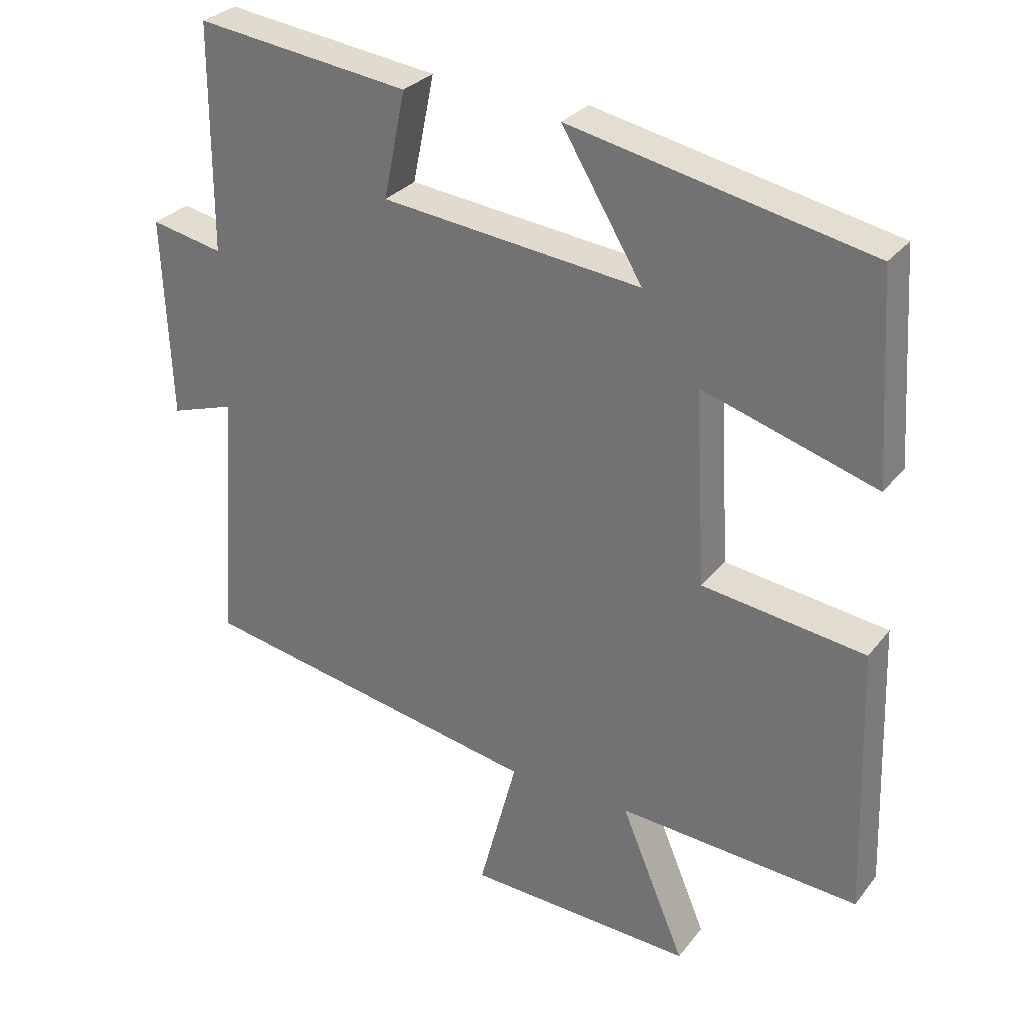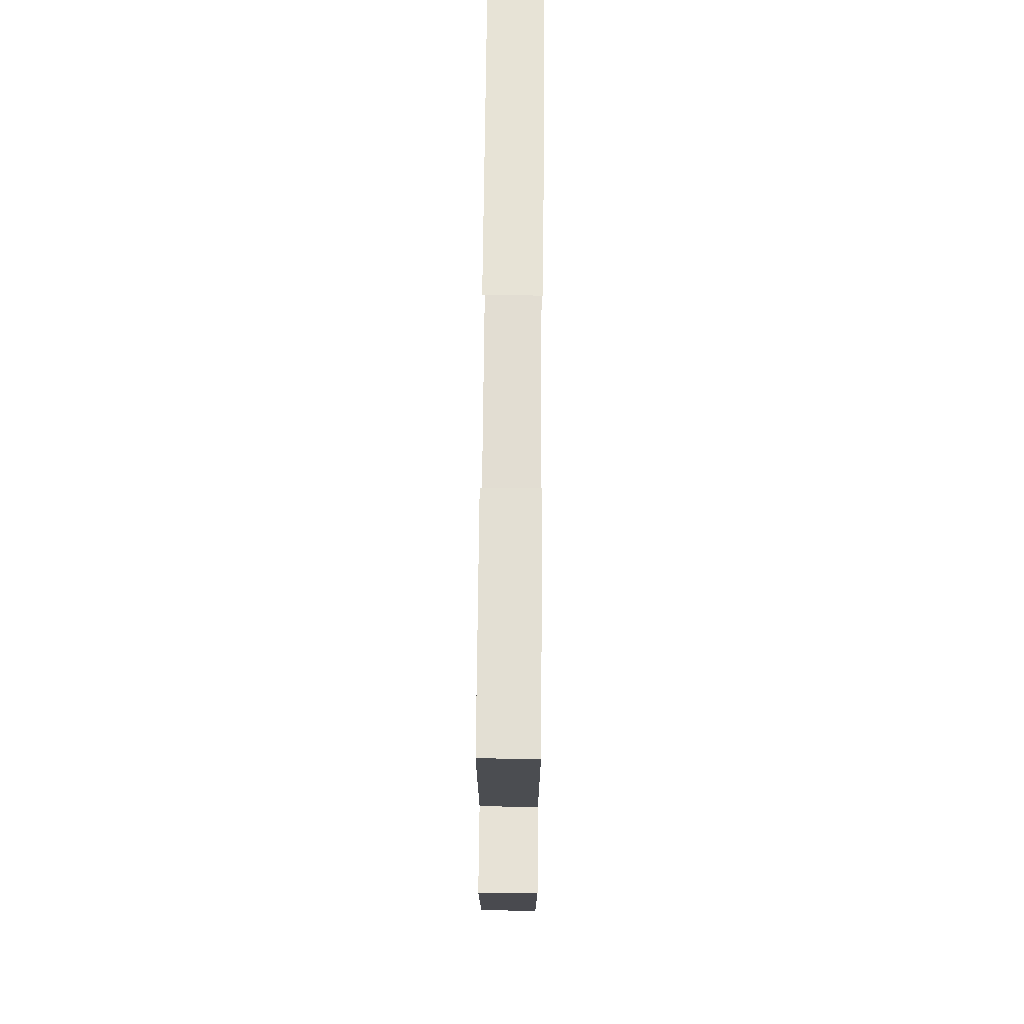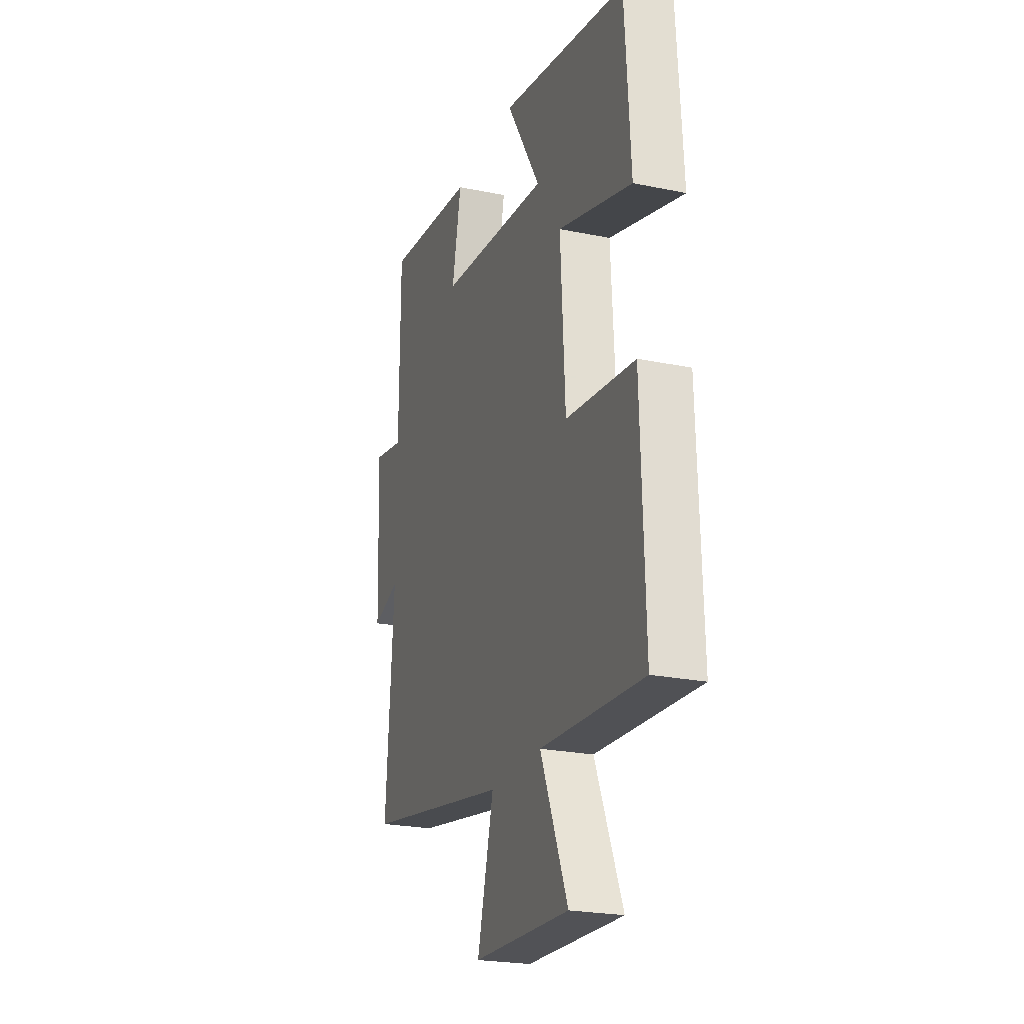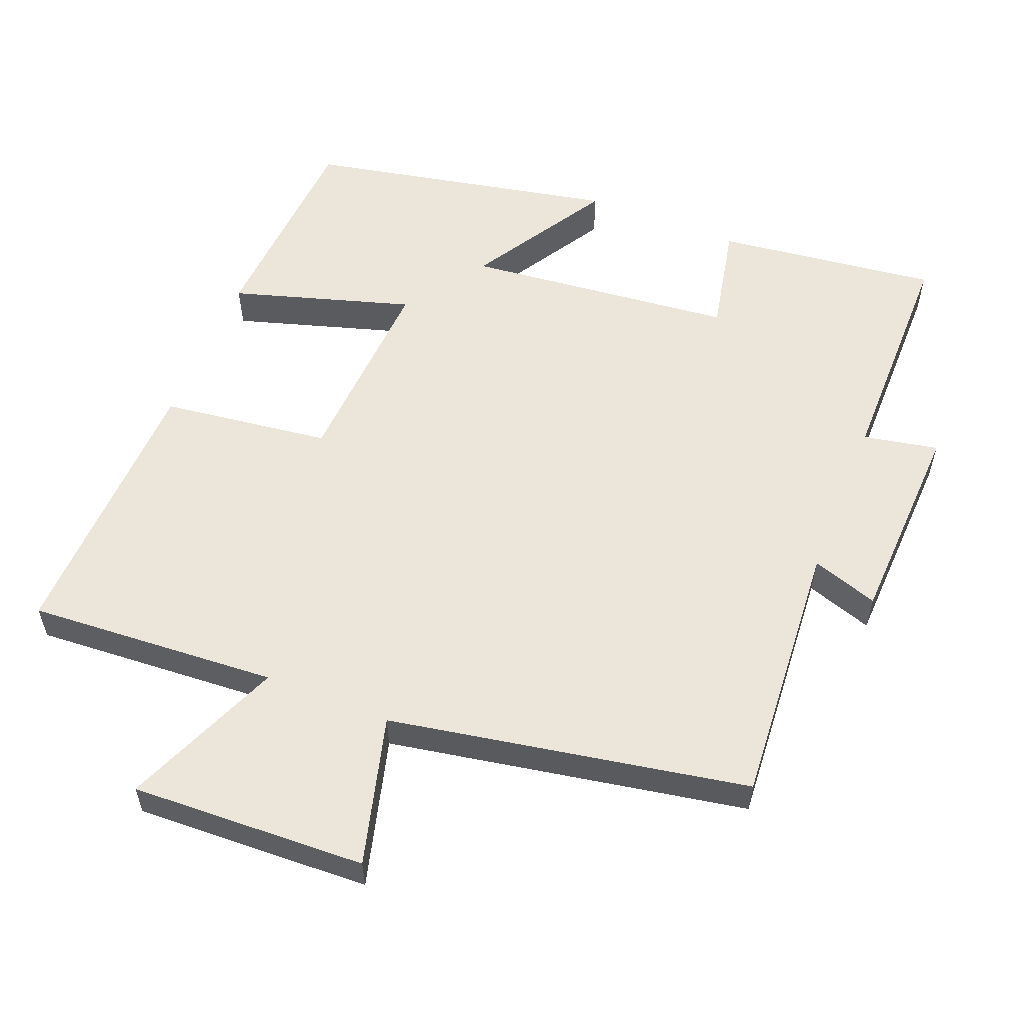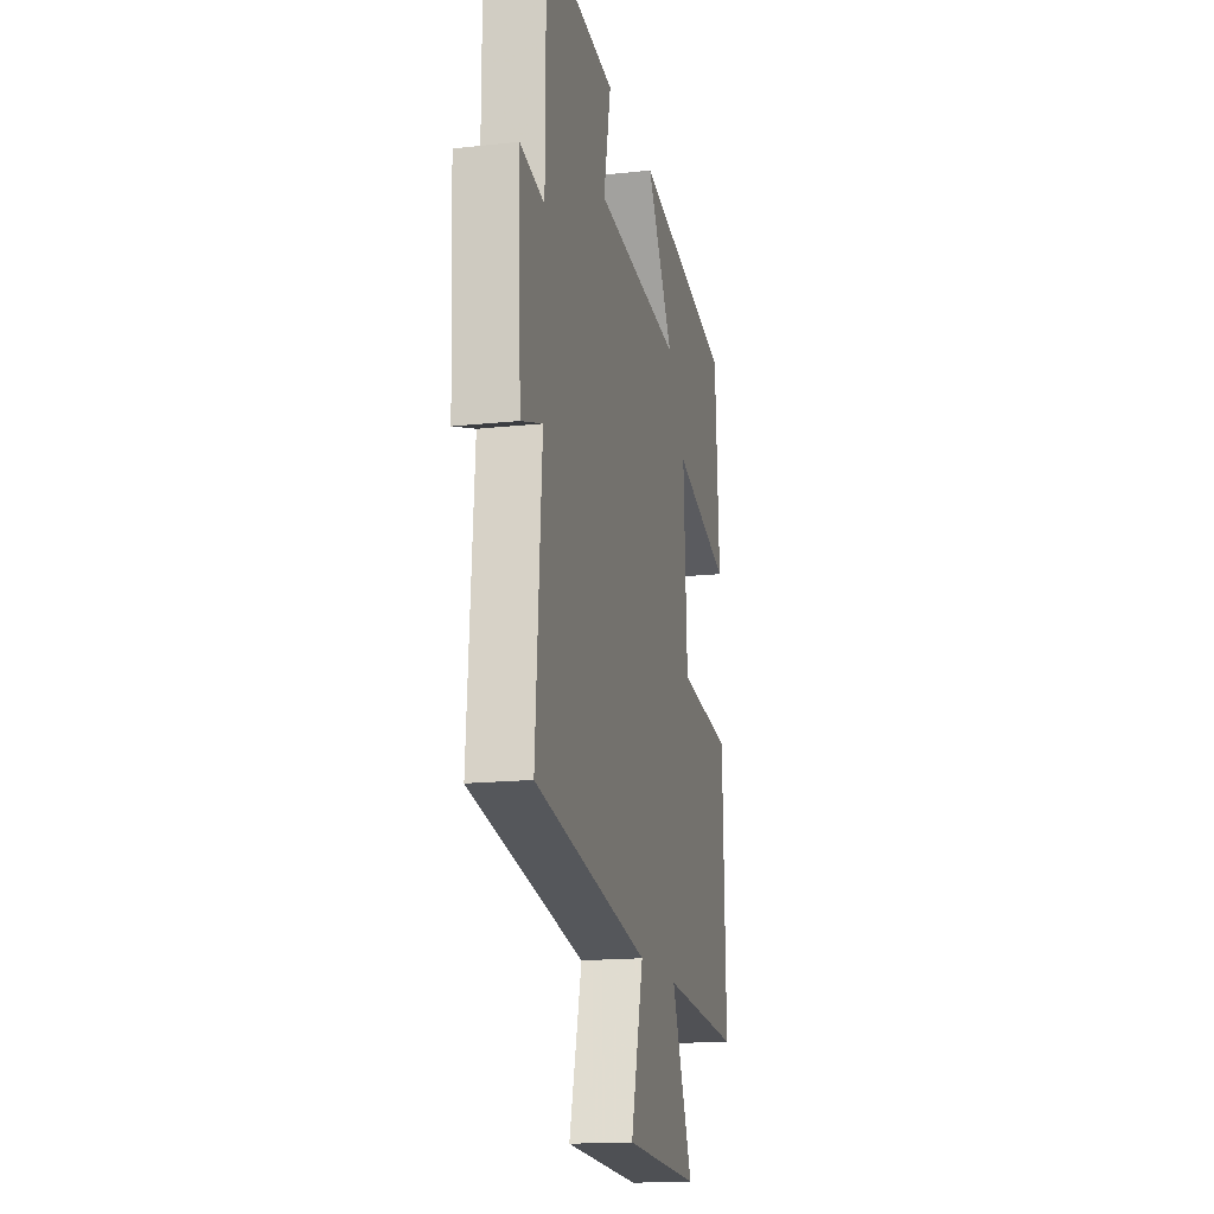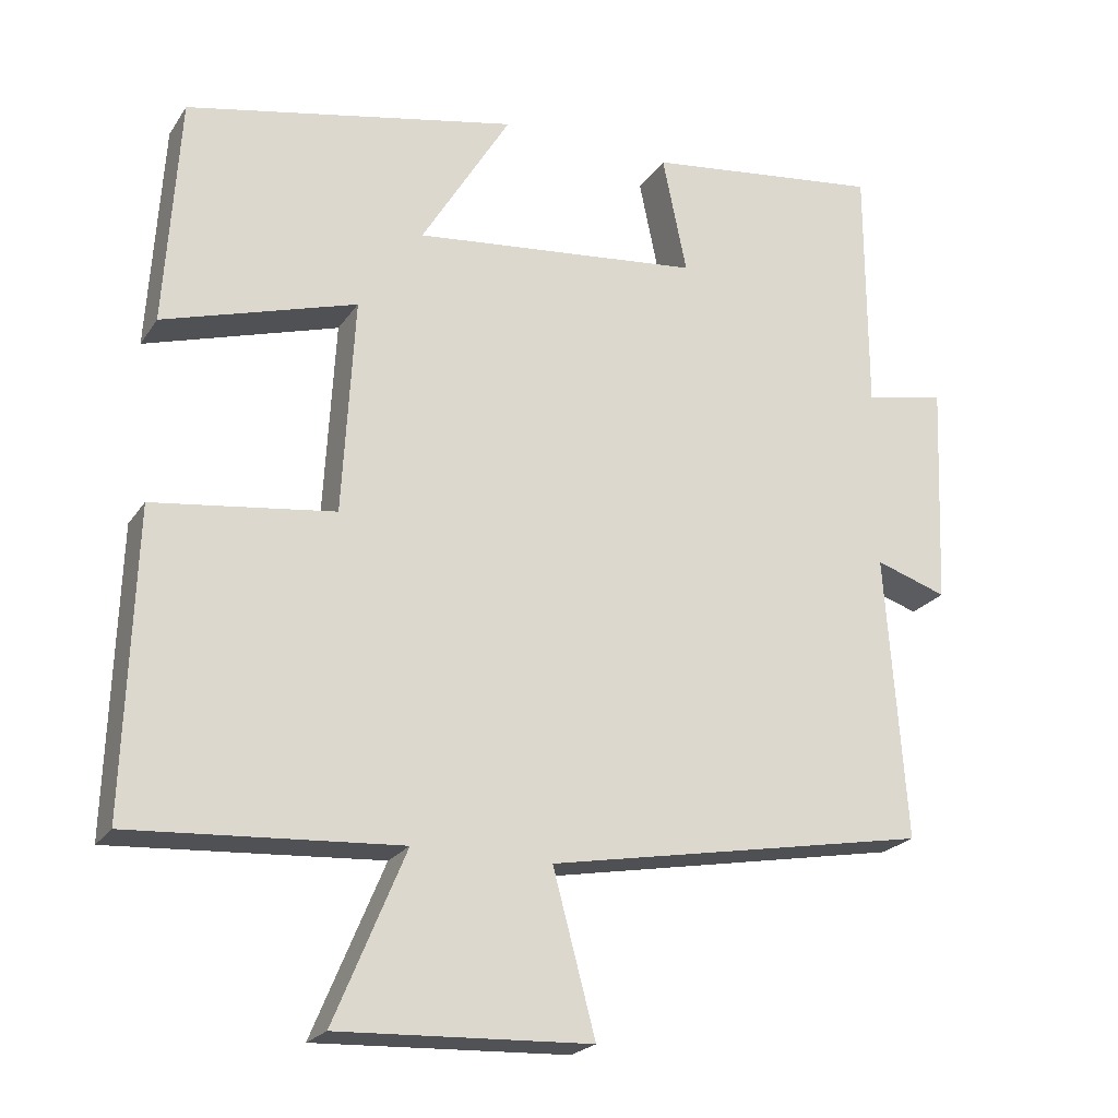
<metadata>
{"format":"obj","ext":"obj","renderer":"f3d","projection":"perspective","resolution":1024,"background":"white","views":[{"elev":29.5,"azim":30.6,"up":"+Z"},{"elev":74.2,"azim":-89.5,"up":"+Z"},{"elev":-23.6,"azim":70.9,"up":"+Z"},{"elev":56.7,"azim":-158.2,"up":"+Y"},{"elev":-16.5,"azim":-77.4,"up":"+Z"},{"elev":-22.2,"azim":155.1,"up":"+Z"}]}
</metadata>
<code>
v -0.527 0.07 -0.408
v -0.5 0.07 -0.032
v -0.594 0.07 -0.063
v -0.606 0.07 0.231
v -0.5 0.07 0.21
v -0.499 0.07 0.539
v -0.186 0.07 0.5
v -0.218 0.07 0.345
v 0.162 0.07 0.305
v 0.044 0.07 0.5
v 0.481 0.07 0.411
v 0.5 0.07 0.11
v 0.246 0.07 0.187
v 0.262 0.07 -0.097
v 0.5 0.07 -0.128
v 0.513 0.07 -0.523
v 0.16 0.07 -0.5
v 0.254 0.07 -0.724
v -0.078 0.07 -0.71
v -0.022 0.07 -0.5
v -0.527 0 -0.408
v -0.5 0 -0.032
v -0.594 0 -0.063
v -0.606 0 0.231
v -0.5 0 0.21
v -0.499 0 0.539
v -0.186 0 0.5
v -0.218 0 0.345
v 0.162 0 0.305
v 0.044 0 0.5
v 0.481 0 0.411
v 0.5 0 0.11
v 0.246 0 0.187
v 0.262 0 -0.097
v 0.5 0 -0.128
v 0.513 0 -0.523
v 0.16 0 -0.5
v 0.254 0 -0.724
v -0.078 0 -0.71
v -0.022 0 -0.5
f 17 18 19 20
f 17 20 1 2
f 14 15 16 17
f 13 14 17 2
f 10 11 12 13
f 9 10 13
f 8 9 13 2
f 5 6 7 8
f 5 8 2 3
f 3 4 5
f 40 39 38 37
f 22 21 40 37
f 37 36 35 34
f 22 37 34 33
f 33 32 31 30
f 33 30 29
f 22 33 29 28
f 28 27 26 25
f 23 22 28 25
f 25 24 23
f 1 21 22 2
f 2 22 23 3
f 3 23 24 4
f 4 24 25 5
f 5 25 26 6
f 6 26 27 7
f 7 27 28 8
f 8 28 29 9
f 9 29 30 10
f 10 30 31 11
f 11 31 32 12
f 12 32 33 13
f 13 33 34 14
f 14 34 35 15
f 15 35 36 16
f 16 36 37 17
f 17 37 38 18
f 18 38 39 19
f 19 39 40 20
f 20 40 21 1

</code>
